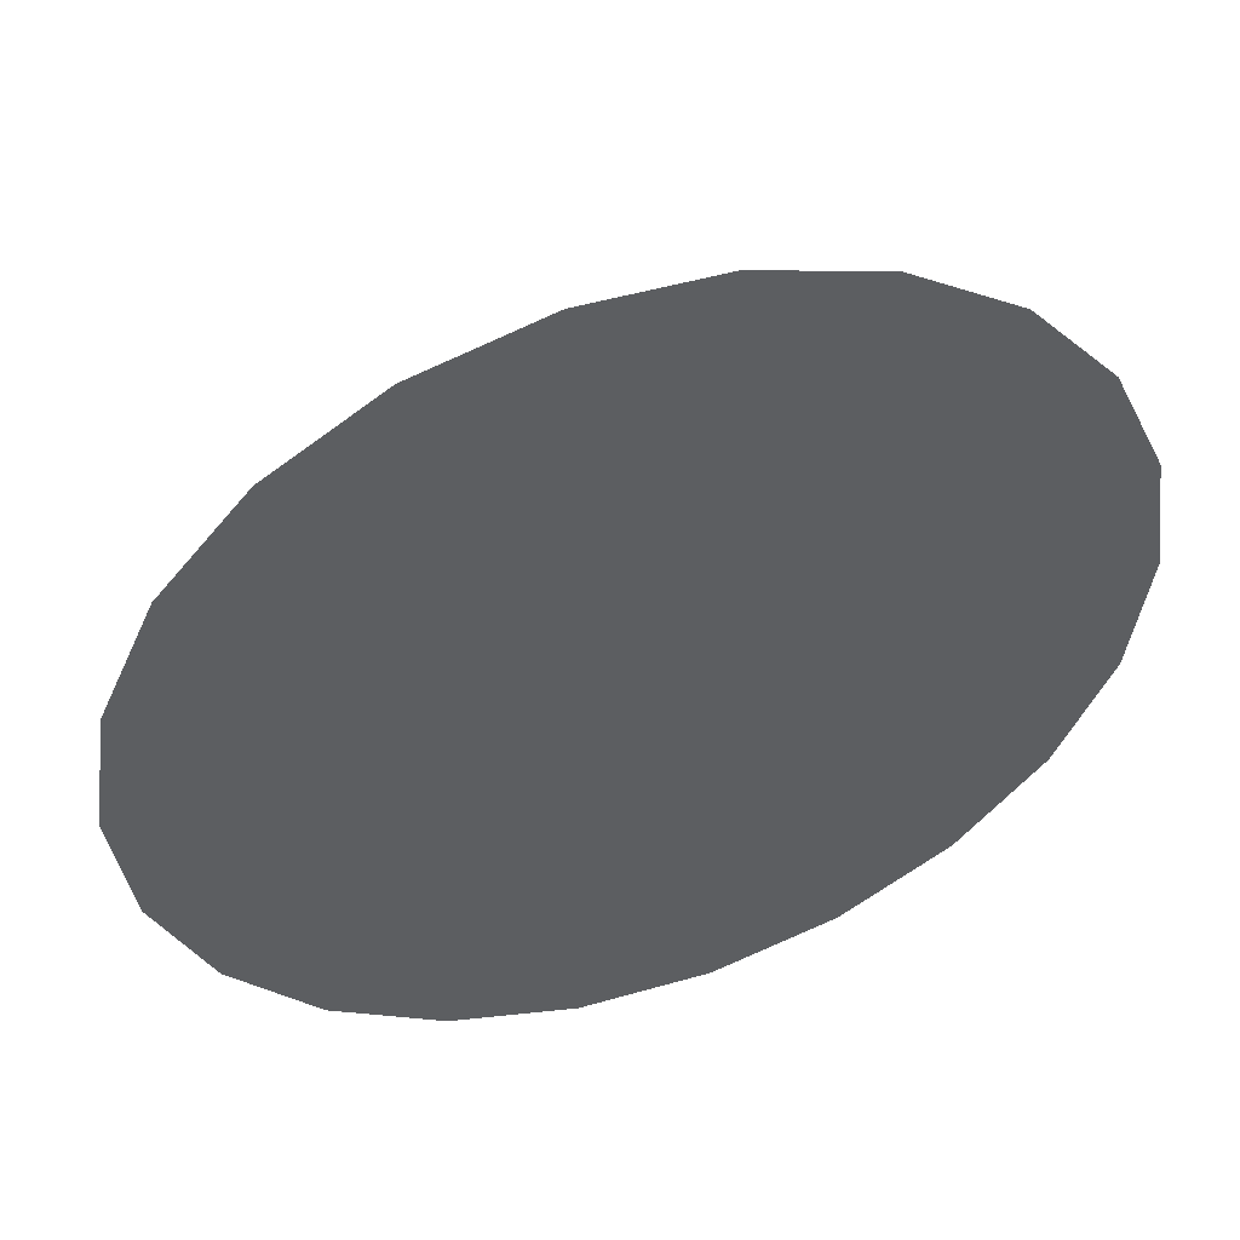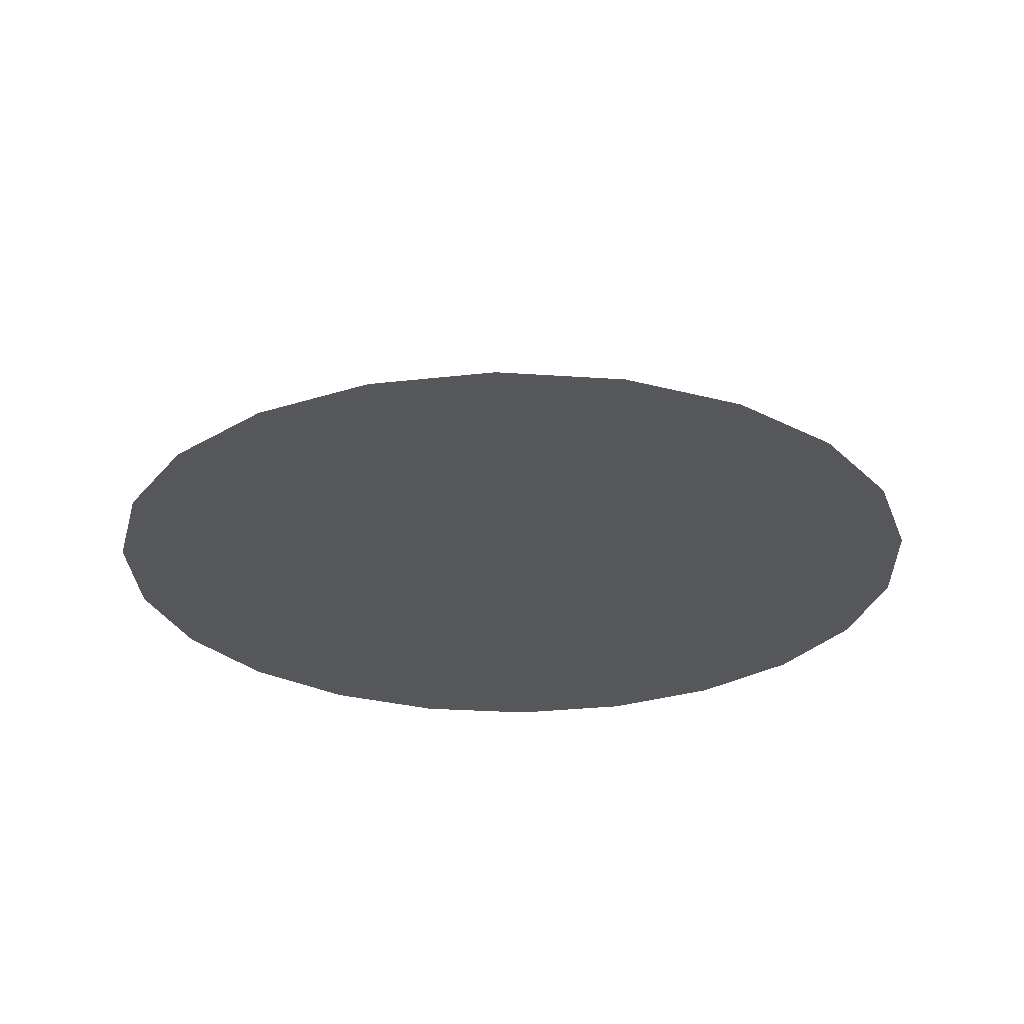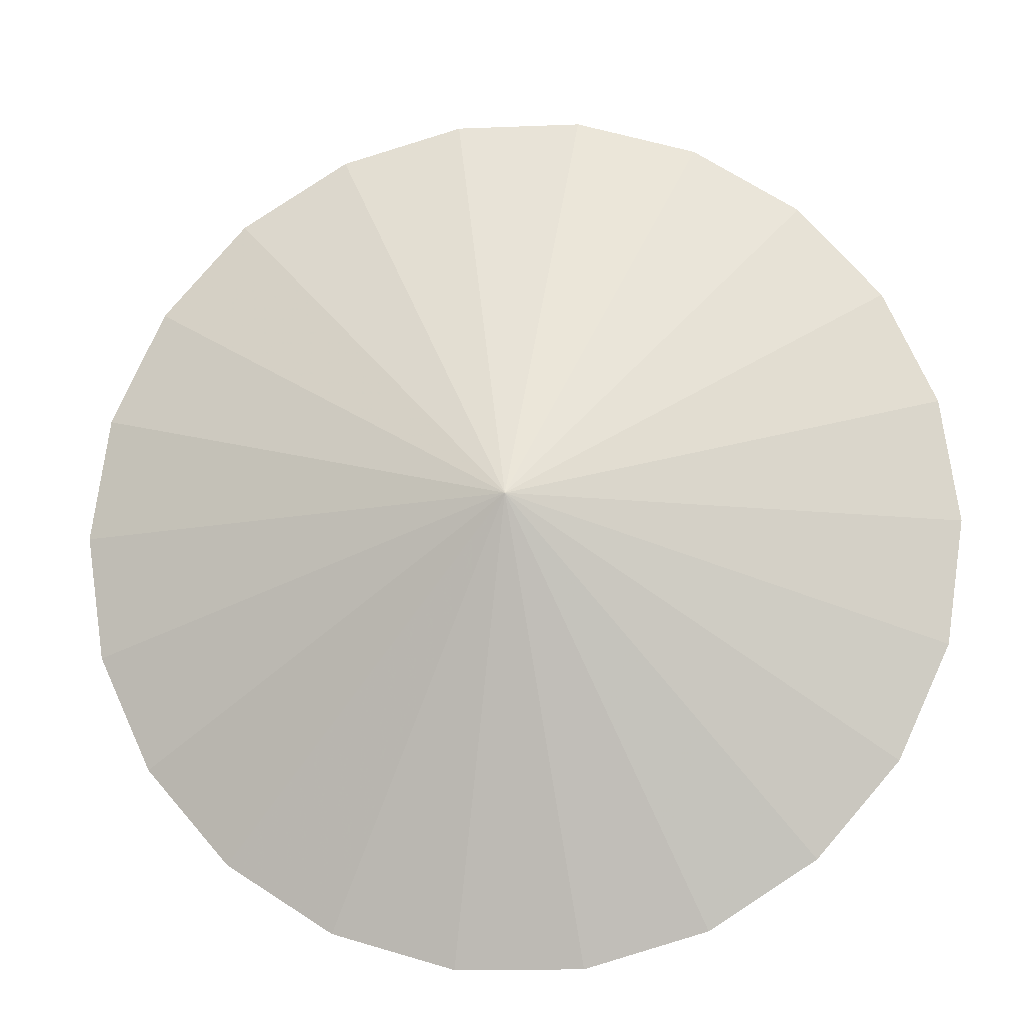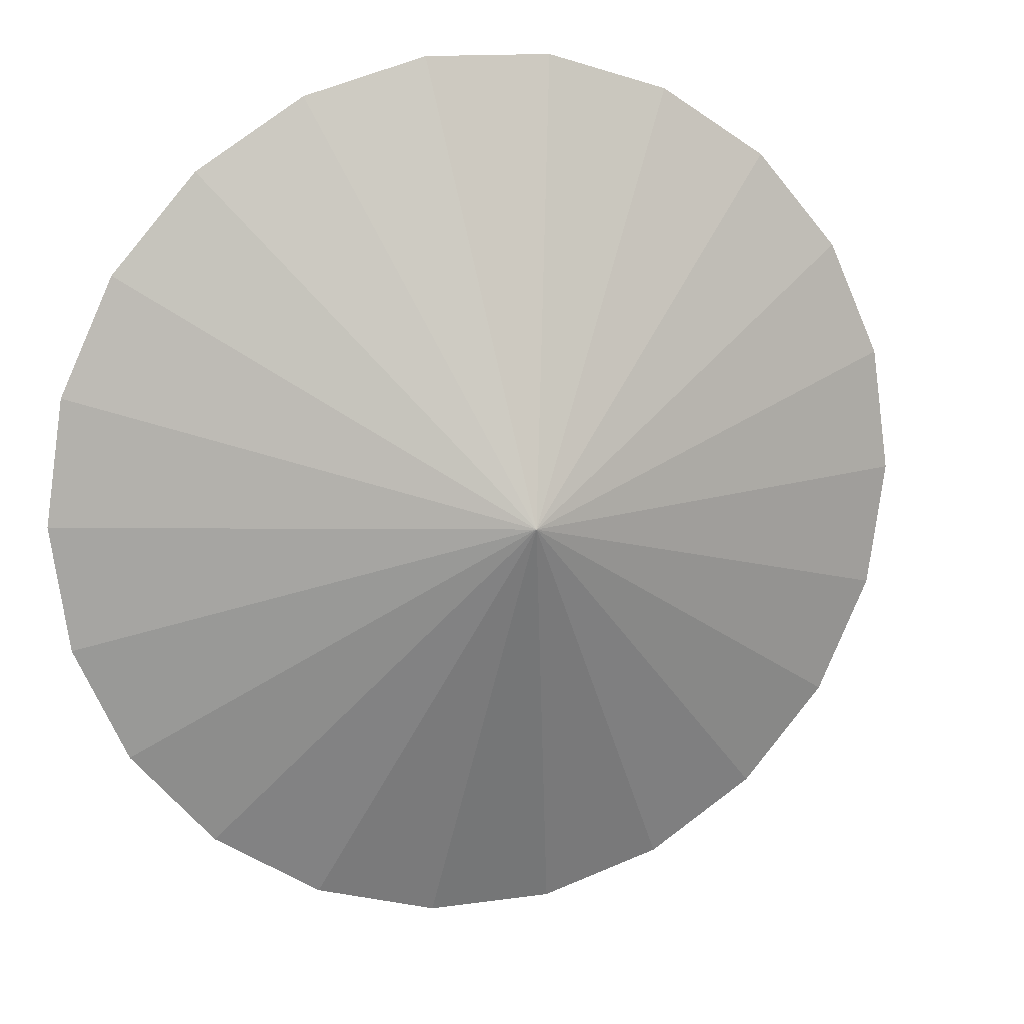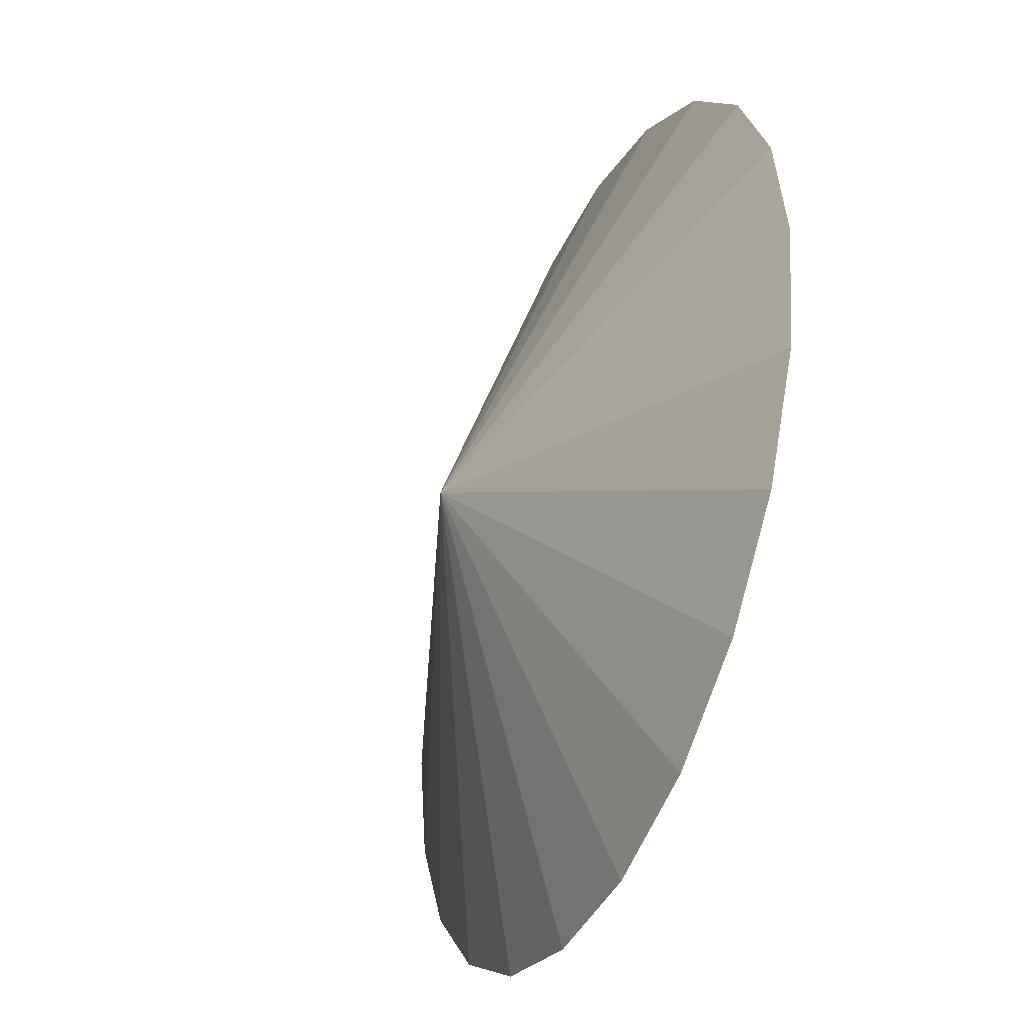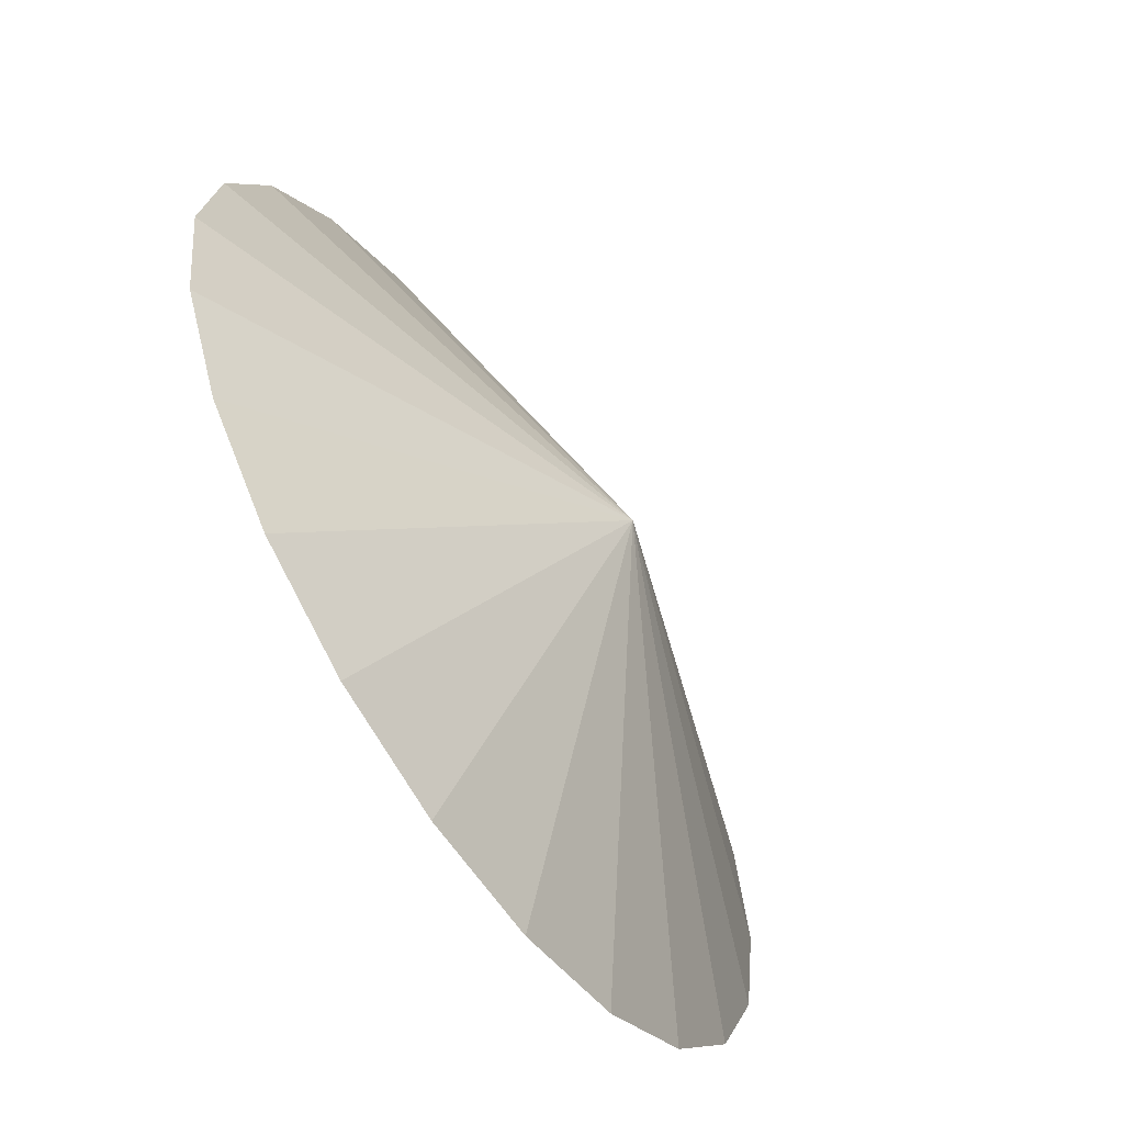
<metadata>
{"format":"obj","ext":"obj","renderer":"f3d","projection":"perspective","resolution":1024,"background":"white","views":[{"elev":50.1,"azim":162.5,"up":"+Y"},{"elev":-27.1,"azim":-71.6,"up":"+Z"},{"elev":-14.1,"azim":5.2,"up":"+Y"},{"elev":13.5,"azim":-18.0,"up":"+Y"},{"elev":-40.0,"azim":67.3,"up":"+Y"},{"elev":-62.3,"azim":-56.4,"up":"+Y"}]}
</metadata>
<code>
v 3.238e-17 -6.938e-18 -0.01421
v 3.238e-17 -6.938e-18 0.3268
v 0.9999 -6.938e-18 -0.01421
v 0.9594 0.2817 -0.01421
v 0.8412 0.5406 -0.01421
v 0.6548 0.7557 -0.01421
v 0.4154 0.9095 -0.01421
v 0.1423 0.9897 -0.01421
v -0.1423 0.9897 -0.01421
v -0.4154 0.9095 -0.01421
v -0.6548 0.7557 -0.01421
v -0.8412 0.5406 -0.01421
v -0.9594 0.2817 -0.01421
v -0.9999 1.155e-16 -0.01421
v -0.9594 -0.2817 -0.01421
v -0.8412 -0.5406 -0.01421
v -0.6548 -0.7557 -0.01421
v -0.4154 -0.9095 -0.01421
v -0.1423 -0.9897 -0.01421
v 0.1423 -0.9897 -0.01421
v 0.4154 -0.9095 -0.01421
v 0.6548 -0.7557 -0.01421
v 0.8412 -0.5406 -0.01421
v 0.9594 -0.2817 -0.01421
v 0.4797 0.1409 -0.01421
v 0.9796 0.1409 -0.01421
v 0.5 -6.938e-18 -0.01421
v 0.5 -6.938e-18 0.1563
v 0.4797 0.1409 0.1563
v 0.4206 0.2703 -0.01421
v 0.9003 0.4111 -0.01421
v 0.4206 0.2703 0.1563
v 0.3274 0.3778 -0.01421
v 0.748 0.6481 -0.01421
v 0.3274 0.3778 0.1563
v 0.2077 0.4548 -0.01421
v 0.5351 0.8326 -0.01421
v 0.2077 0.4548 0.1563
v 0.07115 0.4949 -0.01421
v 0.2788 0.9496 -0.01421
v 0.07115 0.4949 0.1563
v -0.07115 0.4949 -0.01421
v 8.327e-17 0.9897 -0.01421
v -0.07115 0.4949 0.1563
v -0.2077 0.4548 -0.01421
v -0.2788 0.9496 -0.01421
v -0.2077 0.4548 0.1563
v -0.3274 0.3778 -0.01421
v -0.5351 0.8326 -0.01421
v -0.3274 0.3778 0.1563
v -0.4206 0.2703 -0.01421
v -0.748 0.6481 -0.01421
v -0.4206 0.2703 0.1563
v -0.4797 0.1409 -0.01421
v -0.9003 0.4111 -0.01421
v -0.4797 0.1409 0.1563
v -0.5 5.429e-17 -0.01421
v -0.9796 0.1409 -0.01421
v -0.5 5.429e-17 0.1563
v -0.4797 -0.1409 -0.01421
v -0.9796 -0.1409 -0.01421
v -0.4797 -0.1409 0.1563
v -0.4206 -0.2703 -0.01421
v -0.9003 -0.4111 -0.01421
v -0.4206 -0.2703 0.1563
v -0.3274 -0.3778 -0.01421
v -0.748 -0.6481 -0.01421
v -0.3274 -0.3778 0.1563
v -0.2077 -0.4548 -0.01421
v -0.5351 -0.8326 -0.01421
v -0.2077 -0.4548 0.1563
v -0.07115 -0.4949 -0.01421
v -0.2788 -0.9496 -0.01421
v -0.07115 -0.4949 0.1563
v 0.07115 -0.4949 -0.01421
v -1.527e-16 -0.9897 -0.01421
v 0.07115 -0.4949 0.1563
v 0.2077 -0.4548 -0.01421
v 0.2788 -0.9496 -0.01421
v 0.2077 -0.4548 0.1563
v 0.3274 -0.3778 -0.01421
v 0.5351 -0.8326 -0.01421
v 0.3274 -0.3778 0.1563
v 0.4206 -0.2703 -0.01421
v 0.748 -0.6481 -0.01421
v 0.4206 -0.2703 0.1563
v 0.4797 -0.1409 -0.01421
v 0.9003 -0.4111 -0.01421
v 0.4797 -0.1409 0.1563
v 0.9796 -0.1409 -0.01421
f 1 25 27
f 25 4 26
f 26 3 27
f 25 26 27
f 2 28 29
f 28 3 26
f 26 4 29
f 28 26 29
f 1 30 25
f 30 5 31
f 31 4 25
f 30 31 25
f 2 29 32
f 29 4 31
f 31 5 32
f 29 31 32
f 1 33 30
f 33 6 34
f 34 5 30
f 33 34 30
f 2 32 35
f 32 5 34
f 34 6 35
f 32 34 35
f 1 36 33
f 36 7 37
f 37 6 33
f 36 37 33
f 2 35 38
f 35 6 37
f 37 7 38
f 35 37 38
f 1 39 36
f 39 8 40
f 40 7 36
f 39 40 36
f 2 38 41
f 38 7 40
f 40 8 41
f 38 40 41
f 1 42 39
f 42 9 43
f 43 8 39
f 42 43 39
f 2 41 44
f 41 8 43
f 43 9 44
f 41 43 44
f 1 45 42
f 45 10 46
f 46 9 42
f 45 46 42
f 2 44 47
f 44 9 46
f 46 10 47
f 44 46 47
f 1 48 45
f 48 11 49
f 49 10 45
f 48 49 45
f 2 47 50
f 47 10 49
f 49 11 50
f 47 49 50
f 1 51 48
f 51 12 52
f 52 11 48
f 51 52 48
f 2 50 53
f 50 11 52
f 52 12 53
f 50 52 53
f 1 54 51
f 54 13 55
f 55 12 51
f 54 55 51
f 2 53 56
f 53 12 55
f 55 13 56
f 53 55 56
f 1 57 54
f 57 14 58
f 58 13 54
f 57 58 54
f 2 56 59
f 56 13 58
f 58 14 59
f 56 58 59
f 1 60 57
f 60 15 61
f 61 14 57
f 60 61 57
f 2 59 62
f 59 14 61
f 61 15 62
f 59 61 62
f 1 63 60
f 63 16 64
f 64 15 60
f 63 64 60
f 2 62 65
f 62 15 64
f 64 16 65
f 62 64 65
f 1 66 63
f 66 17 67
f 67 16 63
f 66 67 63
f 2 65 68
f 65 16 67
f 67 17 68
f 65 67 68
f 1 69 66
f 69 18 70
f 70 17 66
f 69 70 66
f 2 68 71
f 68 17 70
f 70 18 71
f 68 70 71
f 1 72 69
f 72 19 73
f 73 18 69
f 72 73 69
f 2 71 74
f 71 18 73
f 73 19 74
f 71 73 74
f 1 75 72
f 75 20 76
f 76 19 72
f 75 76 72
f 2 74 77
f 74 19 76
f 76 20 77
f 74 76 77
f 1 78 75
f 78 21 79
f 79 20 75
f 78 79 75
f 2 77 80
f 77 20 79
f 79 21 80
f 77 79 80
f 1 81 78
f 81 22 82
f 82 21 78
f 81 82 78
f 2 80 83
f 80 21 82
f 82 22 83
f 80 82 83
f 1 84 81
f 84 23 85
f 85 22 81
f 84 85 81
f 2 83 86
f 83 22 85
f 85 23 86
f 83 85 86
f 1 87 84
f 87 24 88
f 88 23 84
f 87 88 84
f 2 86 89
f 86 23 88
f 88 24 89
f 86 88 89
f 1 27 87
f 27 3 90
f 90 24 87
f 27 90 87
f 2 89 28
f 89 24 90
f 90 3 28
f 89 90 28

</code>
